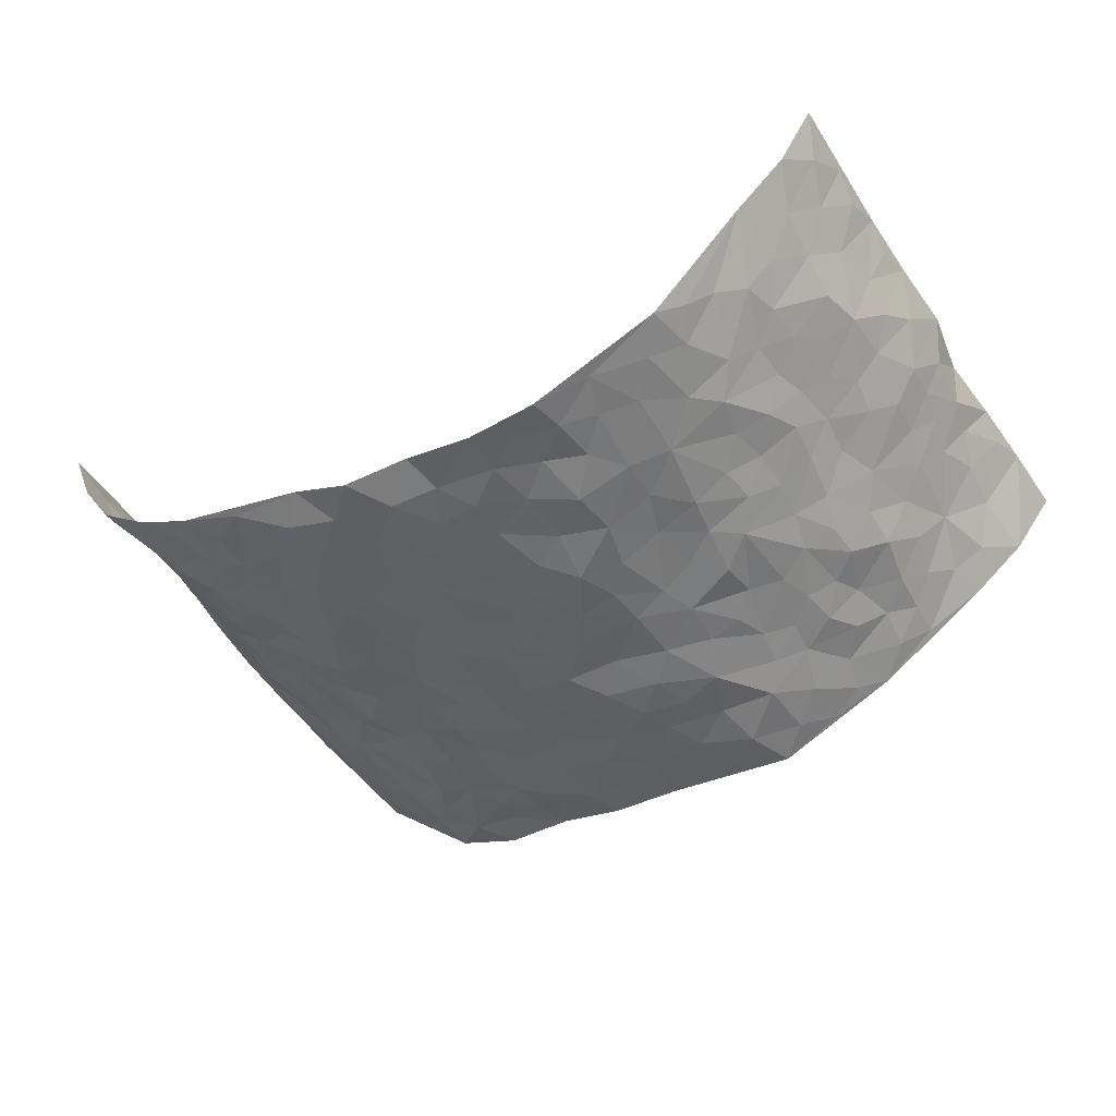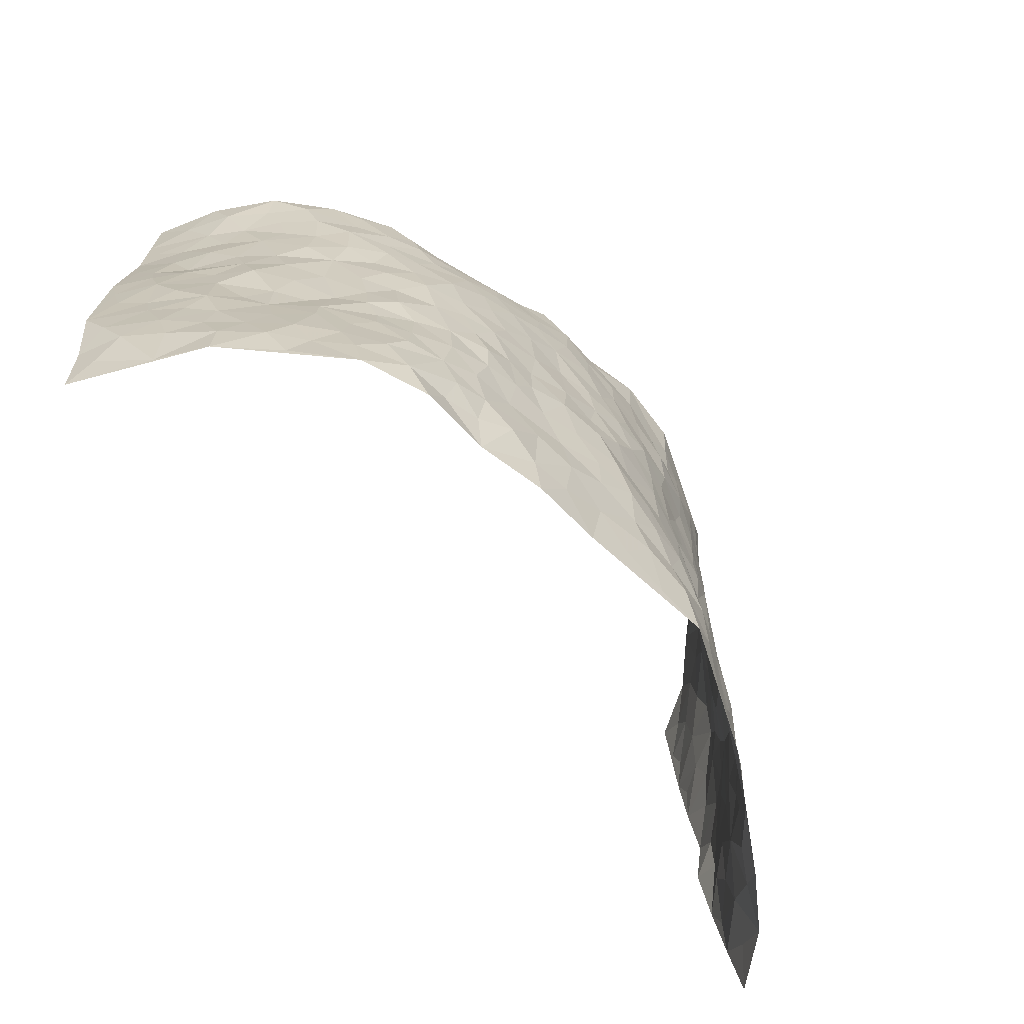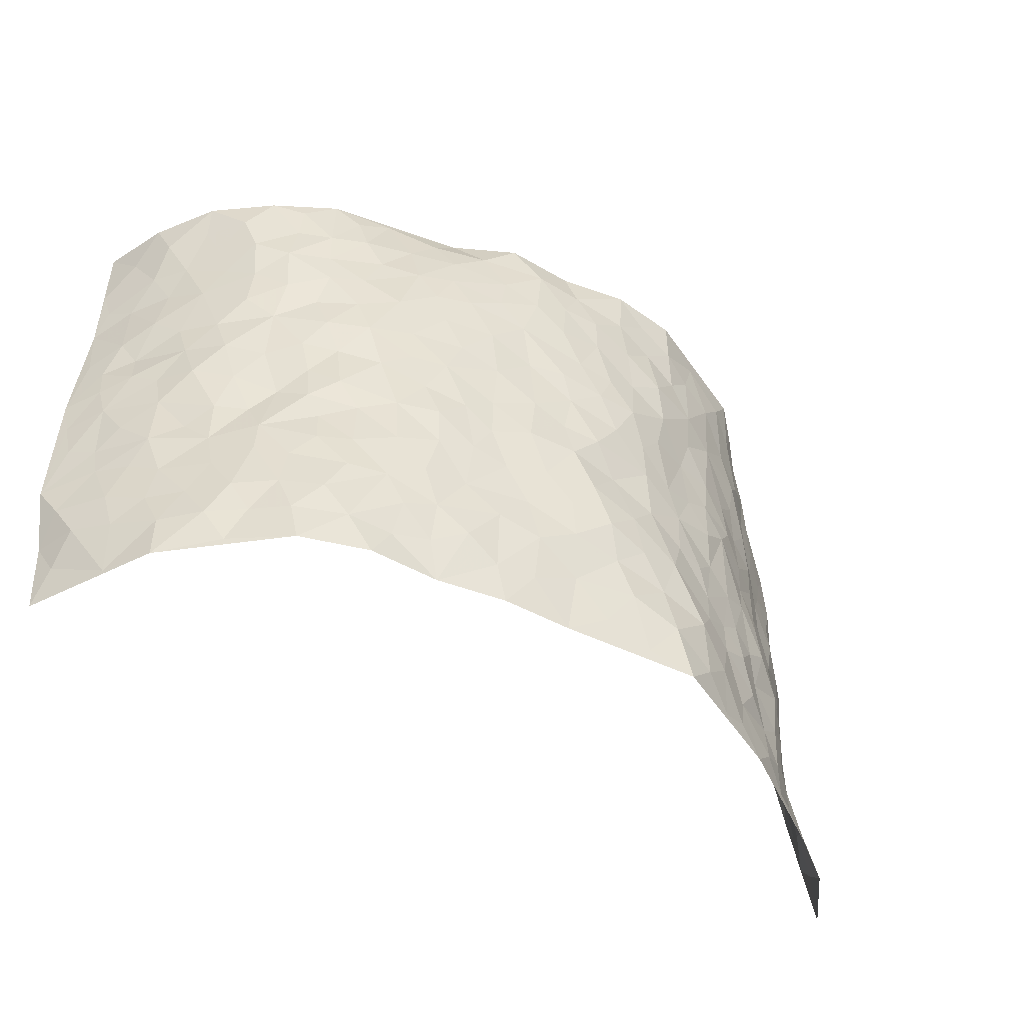
<metadata>
{"format":"obj","ext":"obj","renderer":"f3d","projection":"perspective","resolution":1024,"background":"white","views":[{"elev":-47.9,"azim":-150.6,"up":"+Z"},{"elev":-68.6,"azim":133.0,"up":"+Y"},{"elev":-48.7,"azim":147.1,"up":"+Y"}]}
</metadata>
<code>
v -0.8486 0.003337 0.2745
v -0.7926 0.9956 0.3249
v 0.7791 0.005078 0.3243
v 0.7898 0.9989 0.3189
v -0.7072 0.3927 0.1578
v -0.8233 0.499 0.3017
v -0.7488 0.3579 0.2034
v -0.0007026 0.003729 -0.1208
v -0.8233 0.251 0.3009
v -0.7909 0.3382 0.2533
v -0.6767 0.004159 0.1005
v -0.8369 0.1272 0.2892
v -0.6447 0.2927 0.09711
v -0.7755 0.007503 0.1753
v -0.7353 0.289 0.1927
v -0.4689 0.0008549 -0.03684
v -0.818 0.1895 0.2773
v -0.2923 0.167 -0.1289
v -0.6932 0.3221 0.1431
v -0.7572 0.1217 0.2023
v -0.8102 0.0671 0.2365
v -0.7179 0.06718 0.1466
v -0.6183 0.1274 0.07094
v -0.6575 0.07575 0.1062
v -0.7595 0.2082 0.2159
v -0.7788 0.2708 0.2472
v -0.6847 0.1777 0.1425
v -0.6349 0.2099 0.0818
v -0.7597 0.488 0.2035
v -0.807 0.3753 0.3081
v -0.6452 0.9982 0.1302
v -0.5057 0.2226 -0.007547
v 0.2609 0.1574 -0.1194
v -0.8019 0.747 0.3165
v -0.3564 0.393 -0.08796
v -0.6996 0.7533 0.1458
v -0.7017 0.8312 0.1665
v -0.5442 0.4421 0.01566
v -0.5588 0.6048 0.02797
v -0.4765 0.9964 -0.05117
v -0.7954 0.6853 0.2934
v -0.6038 0.5617 0.07076
v -0.3818 0.7521 -0.08753
v -0.4855 0.2801 -0.02684
v -0.4433 0.2251 -0.05443
v -0.4736 0.1618 -0.03464
v -0.4313 0.6355 -0.05649
v -0.3574 0.5587 -0.09232
v 0.1668 0.4739 -0.1425
v -0.3269 0.2208 -0.1058
v -0.209 0.6089 -0.1445
v -0.3661 0.6277 -0.0912
v -0.3002 0.05711 -0.1235
v -0.576 0.7094 0.04915
v -0.3828 0.1941 -0.07906
v -0.7591 0.6174 0.2145
v -0.03621 0.347 -0.1658
v 0.05883 0.339 -0.1536
v 0.2986 0.4514 -0.1248
v -0.0946 0.5501 -0.1643
v -0.1643 0.5541 -0.1534
v 0.09204 0.6303 -0.1525
v -0.5894 0.3462 0.04119
v -0.6748 0.5735 0.1229
v -0.7883 0.8081 0.2926
v -0.5263 0.1293 0.004298
v -0.3574 0.01168 -0.09019
v -0.7111 0.4662 0.1529
v -0.5778 0.1723 0.03133
v -0.5736 0.01895 0.03312
v -0.2453 0.001779 -0.1422
v -0.5746 0.08852 0.03323
v -0.5185 0.05299 -0.008175
v -0.4155 0.03673 -0.06278
v -0.4313 0.1035 -0.05056
v -0.7602 0.6845 0.2374
v -0.7939 0.8714 0.3134
v -0.6682 0.5088 0.1119
v -0.003568 0.9955 -0.1426
v -0.717 0.6751 0.1585
v -0.5348 0.3149 -0.006126
v -0.4854 0.4607 -0.02165
v 0.006853 0.5709 -0.1624
v -0.0482 0.4818 -0.1669
v 0.005491 0.419 -0.1658
v -0.1237 0.128 -0.1484
v -0.5353 0.6689 0.006868
v -0.7872 0.5619 0.2482
v -0.6601 0.6908 0.1144
v -0.4317 0.297 -0.05595
v -0.5925 0.2673 0.03526
v -0.4772 0.6873 -0.0294
v -0.1709 0.4832 -0.1489
v -0.2582 0.435 -0.1264
v -0.5924 0.6482 0.06146
v -0.01065 0.118 -0.1355
v -0.404 0.5097 -0.07672
v -0.3345 0.2881 -0.09821
v -0.2364 0.5021 -0.1307
v -0.1779 0.3808 -0.1458
v -0.8102 0.6229 0.3105
v -0.6384 0.6223 0.09805
v -0.7212 0.579 0.169
v -0.3555 0.1099 -0.09874
v -0.4931 0.5325 -0.01721
v -0.6259 0.4059 0.07702
v -0.1287 0.3233 -0.1578
v -0.1487 0.2488 -0.1537
v -0.4888 0.6108 -0.01669
v 0.109 0.7289 -0.1575
v -0.002746 0.2143 -0.1506
v -0.07192 0.2717 -0.1636
v 0.005782 0.2875 -0.1554
v -0.4139 0.3637 -0.06383
v -0.1957 0.1837 -0.142
v -0.5986 0.4873 0.06522
v -0.5276 0.3812 -0.004718
v -0.4708 0.3914 -0.03625
v -0.3007 0.5228 -0.1099
v -0.2546 0.3498 -0.1265
v -0.3485 0.4661 -0.1011
v -0.2257 0.2709 -0.1435
v -0.08778 0.4102 -0.1539
v -0.5533 0.5309 0.02573
v -0.09133 0.198 -0.1489
v -0.2138 0.09345 -0.1498
v -0.3854 0.258 -0.07567
v -0.7956 0.4372 0.2563
v -0.757 0.4207 0.2089
v 0.09456 0.4222 -0.1575
v 0.2094 0.2378 -0.1262
v 0.08403 0.5167 -0.1567
v 0.02081 0.4874 -0.159
v 0.1678 0.3926 -0.1427
v 0.6974 0.4969 0.1592
v 0.2219 0.4337 -0.1387
v 0.2682 0.3132 -0.1301
v 0.1617 0.5676 -0.1487
v 0.1198 0.9975 -0.1425
v -0.2862 0.6179 -0.1145
v 0.4154 0.8809 -0.07254
v 0.4728 0.9992 -0.03765
v -0.2167 0.7795 -0.1514
v -0.06054 0.863 -0.1637
v -0.315 0.3483 -0.1072
v -0.4418 0.5653 -0.05296
v -0.0742 0.05361 -0.1345
v -0.1584 0.02273 -0.1376
v 0.1221 0.003417 -0.1178
v 0.01207 0.8592 -0.1627
v -0.01731 0.6992 -0.1646
v 0.4196 0.1978 -0.08595
v 0.3421 0.2901 -0.1134
v 0.5535 0.5269 0.02106
v 0.502 0.5475 -0.02257
v 0.4509 0.1369 -0.07137
v 0.5025 0.2297 -0.02719
v 0.4068 0.3626 -0.07967
v 0.02274 0.6404 -0.1637
v -0.05955 0.6265 -0.168
v -0.1479 0.7282 -0.1559
v -0.08767 0.6921 -0.1654
v -0.06185 0.7899 -0.1628
v -0.1372 0.6313 -0.1648
v 0.02048 0.774 -0.1655
v 0.2308 0.9918 -0.08976
v -0.02105 0.9253 -0.1576
v -0.2693 0.845 -0.1312
v -0.2012 0.8793 -0.1448
v -0.3142 0.7791 -0.12
v -0.2499 0.997 -0.1523
v -0.2283 0.6942 -0.1443
v -0.3124 0.6984 -0.1116
v -0.1422 0.8284 -0.1556
v -0.126 0.9972 -0.1652
v 0.2188 0.7464 -0.1432
v 0.1747 0.6672 -0.1501
v 0.3276 0.5956 -0.1185
v 0.2635 0.5233 -0.1368
v 0.2673 0.6664 -0.1337
v 0.4167 0.7446 -0.07828
v 0.3554 0.6839 -0.1114
v 0.2862 0.734 -0.1289
v 0.06687 0.9288 -0.1587
v 0.07861 0.8227 -0.162
v 0.1444 0.8575 -0.1497
v 0.2479 0.8737 -0.1269
v 0.3196 0.7943 -0.1149
v 0.2341 0.5959 -0.1405
v -0.7478 0.866 0.2358
v -0.6192 0.8157 0.08278
v -0.743 0.7737 0.2224
v -0.7323 0.9972 0.2177
v -0.7706 0.9378 0.2702
v -0.7045 0.9207 0.1789
v -0.6524 0.8849 0.1216
v -0.5584 0.9281 0.03387
v -0.6033 0.8849 0.06978
v -0.6249 0.745 0.08542
v -0.5275 0.8128 0.001839
v -0.5717 0.7799 0.04555
v -0.4895 0.8994 -0.03096
v -0.386 0.8765 -0.09252
v -0.5171 0.9587 -0.01106
v -0.4487 0.8145 -0.05351
v -0.4341 0.9345 -0.07246
v -0.3424 0.9714 -0.1085
v -0.4898 0.7592 -0.02953
v -0.3188 0.8999 -0.1162
v -0.2612 0.9294 -0.1395
v 0.1566 0.7848 -0.1523
v 0.2539 0.805 -0.1326
v 0.1843 0.9321 -0.1321
v 0.3864 0.8128 -0.0867
v 0.3307 0.8809 -0.09737
v 0.3673 0.9809 -0.06569
v 0.2805 0.9365 -0.1019
v 0.4289 0.9489 -0.0594
v 0.3779 0.4935 -0.09813
v 0.3257 0.5293 -0.1164
v 0.4702 0.6045 -0.05033
v 0.4246 0.6648 -0.07669
v 0.4036 0.5882 -0.09262
v 0.3539 0.1903 -0.108
v 0.465 0.3362 -0.04532
v 0.4463 0.5232 -0.05818
v 0.3457 0.3885 -0.1088
v -0.1269 0.9135 -0.1573
v -0.1869 0.9571 -0.1519
v 0.3212 0.1329 -0.1111
v 0.5741 0.01744 0.02512
v 0.2028 0.3329 -0.1378
v 0.274 0.3847 -0.1351
v 0.5529 0.2503 0.007996
v 0.6785 0.9959 0.09903
v 0.8138 0.2514 0.3066
v 0.4769 0.8124 -0.044
v 0.6563 0.4878 0.09716
v 0.4743 0.747 -0.04821
v 0.8088 0.4999 0.311
v 0.614 0.2956 0.06941
v 0.4875 0.4691 -0.02946
v 0.6968 0.3121 0.1411
v 0.5258 0.4171 0.006599
v 0.4826 0.004647 -0.05537
v 0.08982 0.2517 -0.1393
v 0.4948 0.07968 -0.04652
v 0.1353 0.3186 -0.1403
v 0.4123 0.268 -0.08411
v 0.7521 0.2662 0.2207
v 0.5948 0.4623 0.04974
v 0.5485 0.08532 0.003163
v 0.4416 0.4268 -0.06949
v 0.5625 0.373 0.03471
v 0.2882 0.2325 -0.1219
v 0.466 0.2736 -0.0527
v 0.2636 0.07943 -0.1065
v 0.3661 0.002971 -0.09481
v 0.2422 0.00404 -0.09534
v 0.2024 0.1142 -0.1273
v 0.06852 0.1692 -0.1425
v 0.1457 0.1894 -0.1344
v 0.5785 0.1505 0.02169
v 0.6909 0.4235 0.1456
v 0.6742 0.2231 0.1203
v 0.6088 0.0835 0.04536
v 0.6138 0.3855 0.0702
v 0.6485 0.3402 0.1049
v 0.7576 0.3267 0.2318
v 0.6687 0.5677 0.1227
v 0.6358 0.1482 0.0777
v 0.6842 0.1521 0.1312
v 0.7359 0.3682 0.1911
v 0.7918 0.3502 0.2778
v 0.7618 0.439 0.2302
v 0.5486 0.3152 0.01162
v 0.719 0.1077 0.1762
v 0.3313 0.06446 -0.09516
v 0.4104 0.0698 -0.08914
v 0.07132 0.07843 -0.1297
v 0.1432 0.07285 -0.1244
v 0.7874 0.7486 0.3252
v 0.6656 0.08185 0.1039
v 0.6069 0.2182 0.05507
v 0.8006 0.4249 0.2947
v 0.7701 0.5091 0.2498
v 0.7133 0.2518 0.1672
v 0.5148 0.151 -0.02707
v 0.6645 0.004543 0.1068
v 0.4841 0.3956 -0.0352
v 0.7694 0.06667 0.2846
v 0.7889 0.1298 0.3179
v 0.7339 0.182 0.1909
v 0.7638 0.1258 0.2409
v 0.7099 0.0123 0.1911
v 0.7888 0.1893 0.2725
v 0.6154 0.5561 0.06376
v 0.6313 0.6329 0.08427
v 0.5508 0.6361 0.01292
v 0.7167 0.6909 0.1881
v 0.5917 0.7708 0.03621
v 0.7882 0.6244 0.2991
v 0.6795 0.6417 0.1428
v 0.7288 0.5943 0.216
v 0.6604 0.7435 0.1132
v 0.7325 0.5305 0.2021
v 0.7707 0.5739 0.2615
v 0.752 0.6589 0.2448
v 0.5972 0.6918 0.04357
v 0.5399 0.7237 -0.005748
v 0.4887 0.6749 -0.03121
v 0.7302 0.8506 0.2112
v 0.6502 0.8701 0.09321
v 0.7031 0.7757 0.1797
v 0.7477 0.7768 0.2535
v 0.6895 0.8429 0.15
v 0.7874 0.8737 0.3195
v 0.6334 0.802 0.08357
v 0.7763 0.8104 0.3024
v 0.6749 0.9298 0.1121
v 0.7453 0.9957 0.2032
v 0.5815 0.9976 0.02229
v 0.726 0.9228 0.1741
v 0.761 0.9267 0.2546
v 0.6252 0.9331 0.04756
v 0.5329 0.9015 -0.007402
v 0.4781 0.8822 -0.04448
v 0.5287 0.97 -0.01103
v 0.5473 0.8218 -0.006916
v 0.602 0.8598 0.03339
f 29 6 128
f 12 21 20
f 26 10 9
f 55 45 46
f 27 19 15
f 26 9 17
f 101 6 88
f 12 1 21
f 7 15 19
f 125 86 96
f 84 123 85
f 129 29 128
f 25 27 15
f 12 20 17
f 73 75 66
f 22 14 11
f 26 17 25
f 9 12 17
f 25 15 26
f 5 129 7
f 52 146 48
f 55 18 50
f 7 19 5
f 20 27 25
f 124 82 105
f 41 76 34
f 20 14 22
f 14 20 21
f 14 21 1
f 24 22 11
f 24 27 22
f 72 66 69
f 69 32 91
f 70 24 11
f 24 23 27
f 17 20 25
f 27 20 22
f 10 15 7
f 10 26 15
f 23 28 27
f 27 13 19
f 28 23 69
f 13 27 28
f 119 121 94
f 10 7 129
f 6 30 128
f 9 10 30
f 36 192 80
f 80 102 89
f 118 81 44
f 64 103 78
f 115 126 86
f 45 32 46
f 91 63 13
f 129 68 29
f 95 87 54
f 95 54 199
f 202 40 204
f 82 97 105
f 29 88 6
f 18 55 104
f 148 126 71
f 38 82 124
f 50 18 122
f 117 82 38
f 5 19 106
f 82 117 118
f 80 64 102
f 127 45 55
f 194 77 190
f 98 35 114
f 39 124 105
f 127 50 98
f 106 19 13
f 66 75 46
f 39 95 42
f 63 117 38
f 95 89 102
f 101 56 76
f 51 140 99
f 18 53 126
f 62 83 132
f 45 127 90
f 112 113 57
f 103 29 68
f 130 85 58
f 109 39 105
f 35 94 121
f 113 246 58
f 151 165 163
f 120 100 94
f 114 127 98
f 192 190 65
f 95 39 87
f 36 191 37
f 67 104 74
f 56 101 88
f 13 63 106
f 192 34 76
f 268 241 243
f 108 115 125
f 93 84 60
f 133 84 85
f 156 288 157
f 101 76 41
f 80 103 64
f 105 97 146
f 99 61 51
f 92 109 47
f 125 96 111
f 158 227 153
f 75 104 55
f 69 66 32
f 81 91 32
f 106 78 68
f 42 64 78
f 77 34 65
f 24 70 72
f 75 73 16
f 16 71 67
f 2 34 77
f 13 28 91
f 103 56 88
f 56 80 76
f 72 69 23
f 11 16 70
f 16 73 70
f 16 67 74
f 115 18 126
f 24 72 23
f 73 72 70
f 16 74 75
f 72 73 66
f 32 45 44
f 84 83 60
f 66 46 32
f 78 106 116
f 117 63 81
f 67 53 104
f 103 68 78
f 69 91 28
f 36 80 89
f 106 38 116
f 106 68 5
f 81 118 117
f 62 132 138
f 32 44 81
f 53 67 71
f 57 58 85
f 123 100 107
f 93 60 61
f 33 230 224
f 8 96 147
f 132 133 130
f 140 48 119
f 93 100 123
f 122 98 50
f 164 60 160
f 53 71 126
f 125 112 108
f 193 194 195
f 75 55 46
f 63 91 81
f 56 103 80
f 196 198 31
f 18 104 53
f 121 48 97
f 38 106 63
f 118 97 82
f 97 35 121
f 51 172 140
f 130 134 49
f 87 39 109
f 288 252 263
f 97 114 35
f 47 43 92
f 57 113 58
f 248 130 58
f 34 101 41
f 114 90 127
f 116 124 42
f 145 94 35
f 118 114 97
f 167 79 175
f 98 145 35
f 85 123 57
f 43 47 52
f 199 36 89
f 42 78 116
f 159 83 62
f 88 29 103
f 74 104 75
f 118 44 90
f 173 140 172
f 42 95 102
f 190 192 37
f 65 190 77
f 89 95 199
f 125 111 112
f 92 87 109
f 18 115 122
f 177 180 176
f 112 57 107
f 109 105 146
f 93 94 100
f 285 286 275
f 96 86 147
f 137 232 131
f 57 123 107
f 87 92 208
f 49 134 136
f 132 130 49
f 161 164 162
f 50 127 55
f 122 108 107
f 122 107 100
f 48 140 52
f 118 90 114
f 99 119 94
f 123 84 93
f 36 37 192
f 48 121 119
f 120 122 100
f 39 42 124
f 38 124 116
f 248 58 246
f 44 45 90
f 98 122 120
f 146 52 47
f 94 93 99
f 168 209 170
f 212 183 188
f 202 197 200
f 42 102 64
f 107 108 112
f 99 93 61
f 8 280 96
f 112 111 113
f 125 115 86
f 115 108 122
f 128 30 10
f 5 68 129
f 10 129 128
f 132 49 138
f 83 84 133
f 130 133 85
f 83 133 132
f 248 134 130
f 156 152 224
f 151 110 165
f 212 186 211
f 153 224 249
f 254 251 244
f 246 261 262
f 225 158 249
f 49 136 179
f 185 184 150
f 214 188 181
f 181 188 182
f 161 163 174
f 143 170 172
f 110 211 185
f 184 79 167
f 174 228 169
f 62 110 159
f 163 150 144
f 210 169 229
f 170 143 168
f 176 211 110
f 98 120 145
f 94 145 120
f 48 146 97
f 109 146 47
f 148 86 126
f 147 86 148
f 71 8 148
f 8 147 148
f 244 276 254
f 232 136 134
f 174 143 161
f 60 83 160
f 163 162 151
f 159 160 83
f 261 281 262
f 259 281 149
f 219 220 59
f 246 113 111
f 33 255 131
f 157 256 152
f 137 255 153
f 230 278 279
f 262 260 33
f 154 155 242
f 131 255 137
f 248 131 232
f 281 280 149
f 259 258 278
f 220 179 59
f 159 151 160
f 162 160 151
f 164 61 60
f 228 174 144
f 144 174 163
f 159 110 151
f 161 172 164
f 186 184 185
f 161 162 163
f 61 164 51
f 160 162 164
f 187 217 213
f 150 163 165
f 205 202 200
f 79 184 139
f 170 43 173
f 174 169 143
f 161 143 172
f 167 144 150
f 176 180 183
f 172 170 173
f 223 226 221
f 185 150 165
f 99 140 119
f 207 206 203
f 172 51 164
f 43 52 173
f 173 52 140
f 167 175 228
f 228 229 169
f 210 168 169
f 177 110 62
f 189 138 179
f 62 138 177
f 136 232 233
f 181 182 222
f 150 184 167
f 178 180 189
f 49 179 138
f 177 138 189
f 180 178 182
f 178 179 220
f 307 308 304
f 222 223 221
f 215 187 188
f 176 183 212
f 187 213 186
f 214 215 188
f 185 211 186
f 237 181 239
f 182 188 183
f 110 185 165
f 216 215 141
f 211 176 212
f 182 183 180
f 176 110 177
f 213 184 186
f 178 189 179
f 177 189 180
f 195 190 37
f 197 198 200
f 195 194 190
f 34 192 65
f 80 192 76
f 37 196 195
f 194 2 77
f 193 2 194
f 196 37 191
f 31 193 195
f 198 196 191
f 31 195 196
f 199 201 191
f 197 204 31
f 198 191 201
f 31 198 197
f 201 199 54
f 36 199 191
f 54 208 201
f 208 43 205
f 208 54 87
f 198 201 200
f 206 205 203
f 43 170 203
f 210 207 209
f 40 202 206
f 31 204 40
f 197 202 204
f 208 205 200
f 43 203 205
f 205 206 202
f 203 209 207
f 171 40 207
f 40 206 207
f 208 200 201
f 43 208 92
f 170 209 203
f 168 143 169
f 207 210 171
f 168 210 209
f 188 187 212
f 212 187 186
f 166 139 213
f 184 213 139
f 237 214 181
f 215 214 141
f 216 141 218
f 213 217 166
f 142 166 216
f 217 216 166
f 187 215 217
f 216 217 215
f 237 141 214
f 142 216 218
f 223 222 182
f 179 136 59
f 223 220 219
f 267 238 251
f 237 327 141
f 223 182 178
f 158 290 253
f 220 223 178
f 59 233 227
f 233 59 136
f 248 246 131
f 153 249 158
f 251 254 267
f 223 219 226
f 111 261 246
f 297 251 238
f 276 256 157
f 167 228 144
f 229 228 175
f 175 171 229
f 229 171 210
f 260 257 33
f 265 271 272
f 266 289 283
f 269 243 250
f 249 224 152
f 266 283 271
f 227 233 137
f 253 227 158
f 325 313 320
f 135 264 275
f 310 329 239
f 270 298 297
f 249 256 225
f 275 273 269
f 311 222 221
f 155 154 299
f 234 276 157
f 310 311 299
f 222 239 181
f 221 226 155
f 266 263 252
f 242 290 244
f 264 273 275
f 273 264 243
f 242 244 154
f 276 290 225
f 288 234 157
f 240 282 302
f 275 286 306
f 225 290 158
f 234 263 284
f 241 254 276
f 233 232 137
f 137 153 227
f 264 135 238
f 244 251 154
f 260 259 257
f 227 253 219
f 33 224 255
f 154 297 299
f 240 302 307
f 297 154 251
f 264 268 243
f 253 226 219
f 271 284 263
f 277 294 293
f 290 242 253
f 241 234 284
f 59 227 219
f 242 155 226
f 252 245 231
f 157 152 156
f 257 230 33
f 152 256 249
f 278 230 257
f 262 33 131
f 224 153 255
f 259 278 257
f 134 248 232
f 230 279 224
f 96 261 111
f 261 96 280
f 280 281 261
f 246 262 131
f 252 247 245
f 268 267 241
f 283 277 272
f 288 247 252
f 275 274 285
f 295 291 294
f 267 268 264
f 263 234 288
f 309 310 299
f 290 276 244
f 283 272 271
f 267 254 241
f 265 243 241
f 236 240 285
f 297 238 270
f 303 305 298
f 241 276 234
f 221 155 299
f 272 277 293
f 250 243 287
f 286 285 240
f 284 271 265
f 271 263 266
f 295 3 291
f 225 256 276
f 241 284 265
f 289 266 231
f 3 292 291
f 321 235 323
f 293 294 296
f 279 278 258
f 245 279 258
f 279 156 224
f 260 281 259
f 280 8 149
f 262 281 260
f 231 266 252
f 267 264 238
f 306 304 270
f 283 289 295
f 243 269 273
f 236 269 250
f 294 292 296
f 274 236 285
f 269 274 275
f 250 287 293
f 245 289 231
f 236 274 269
f 156 279 247
f 242 226 253
f 247 279 245
f 243 265 287
f 288 156 247
f 265 272 293
f 296 292 236
f 293 287 265
f 295 294 277
f 277 283 295
f 236 250 296
f 289 3 295
f 292 294 291
f 293 296 250
f 300 304 308
f 325 320 235
f 329 330 326
f 270 304 303
f 270 303 298
f 309 305 301
f 135 306 270
f 299 297 298
f 298 309 299
f 238 135 270
f 300 314 305
f 303 300 305
f 304 306 307
f 300 303 304
f 282 319 315
f 322 325 235
f 275 306 135
f 307 306 286
f 240 307 286
f 308 307 302
f 302 282 308
f 308 282 315
f 305 309 298
f 310 309 301
f 310 301 329
f 310 239 311
f 222 311 239
f 299 311 221
f 319 312 315
f 312 323 316
f 301 305 318
f 305 314 316
f 300 308 315
f 316 314 312
f 312 314 315
f 315 314 300
f 323 312 324
f 316 313 318
f 282 4 317
f 330 313 325
f 4 321 324
f 235 320 323
f 282 317 319
f 312 319 317
f 326 325 322
f 316 320 313
f 316 318 305
f 142 218 327
f 327 218 141
f 316 323 320
f 324 312 317
f 4 324 317
f 321 323 324
f 318 313 330
f 328 326 322
f 326 327 329
f 329 327 237
f 326 328 327
f 322 142 328
f 327 328 142
f 329 237 239
f 301 318 330
f 326 330 325
f 330 329 301

</code>
